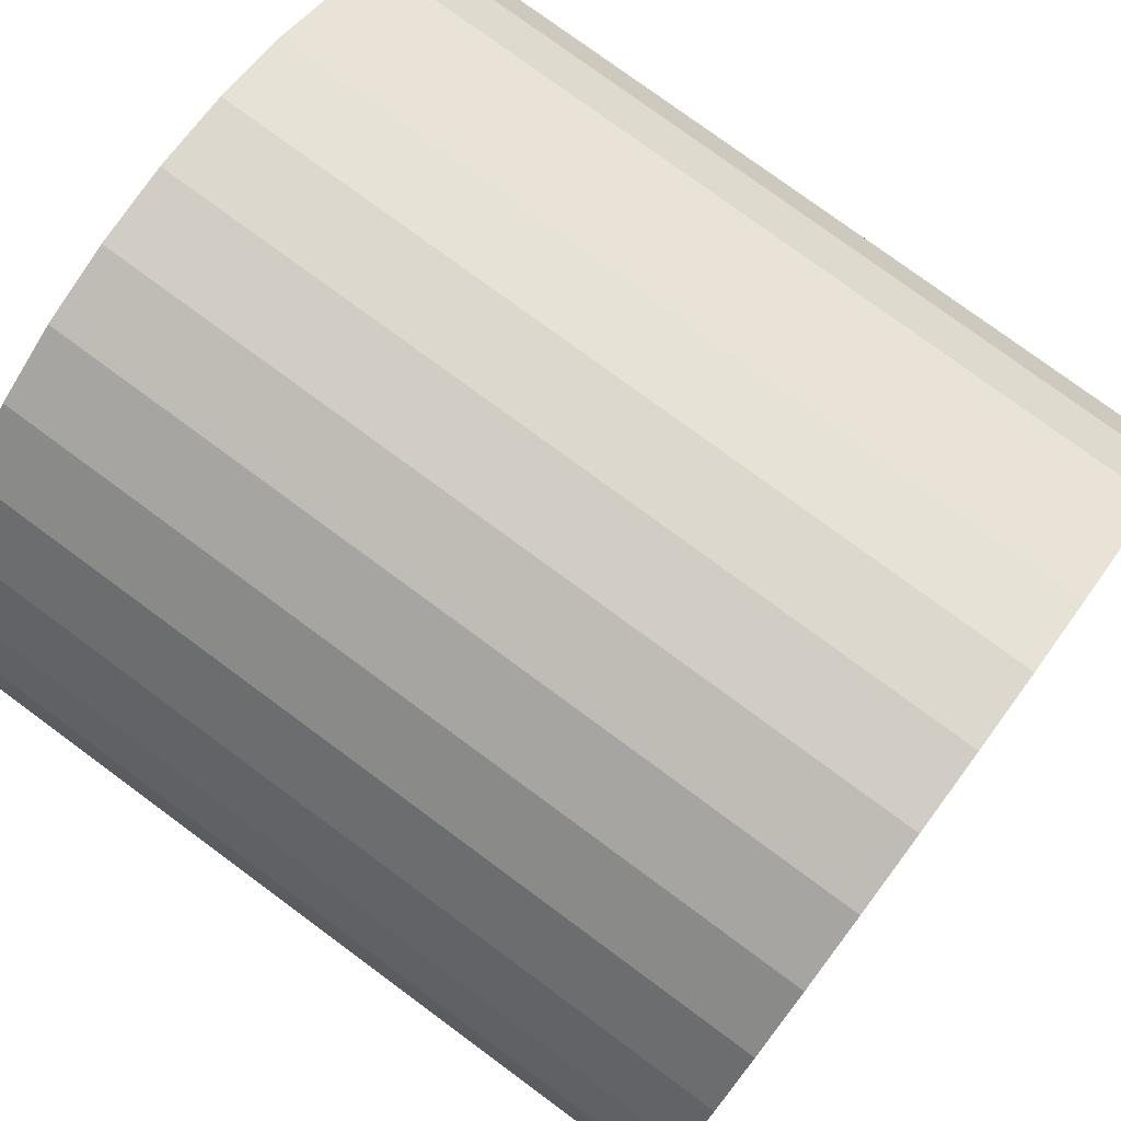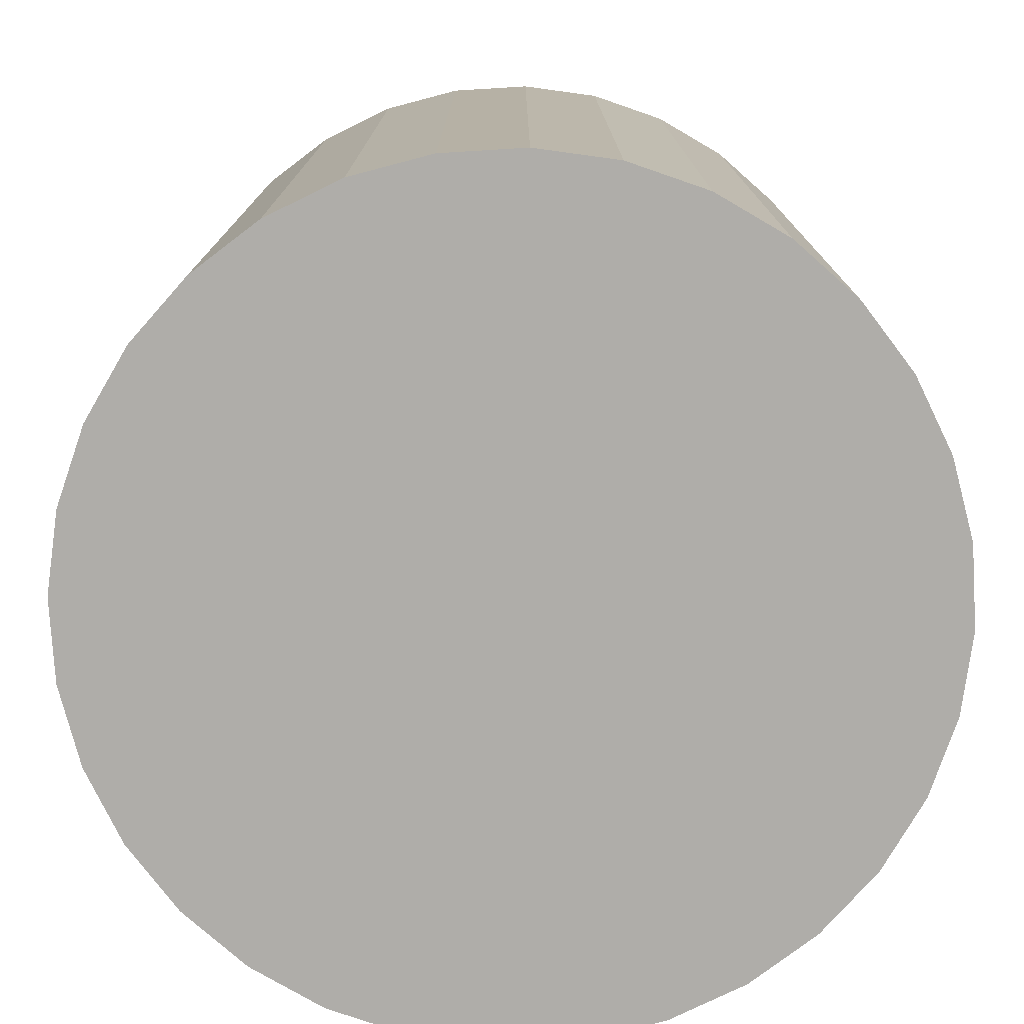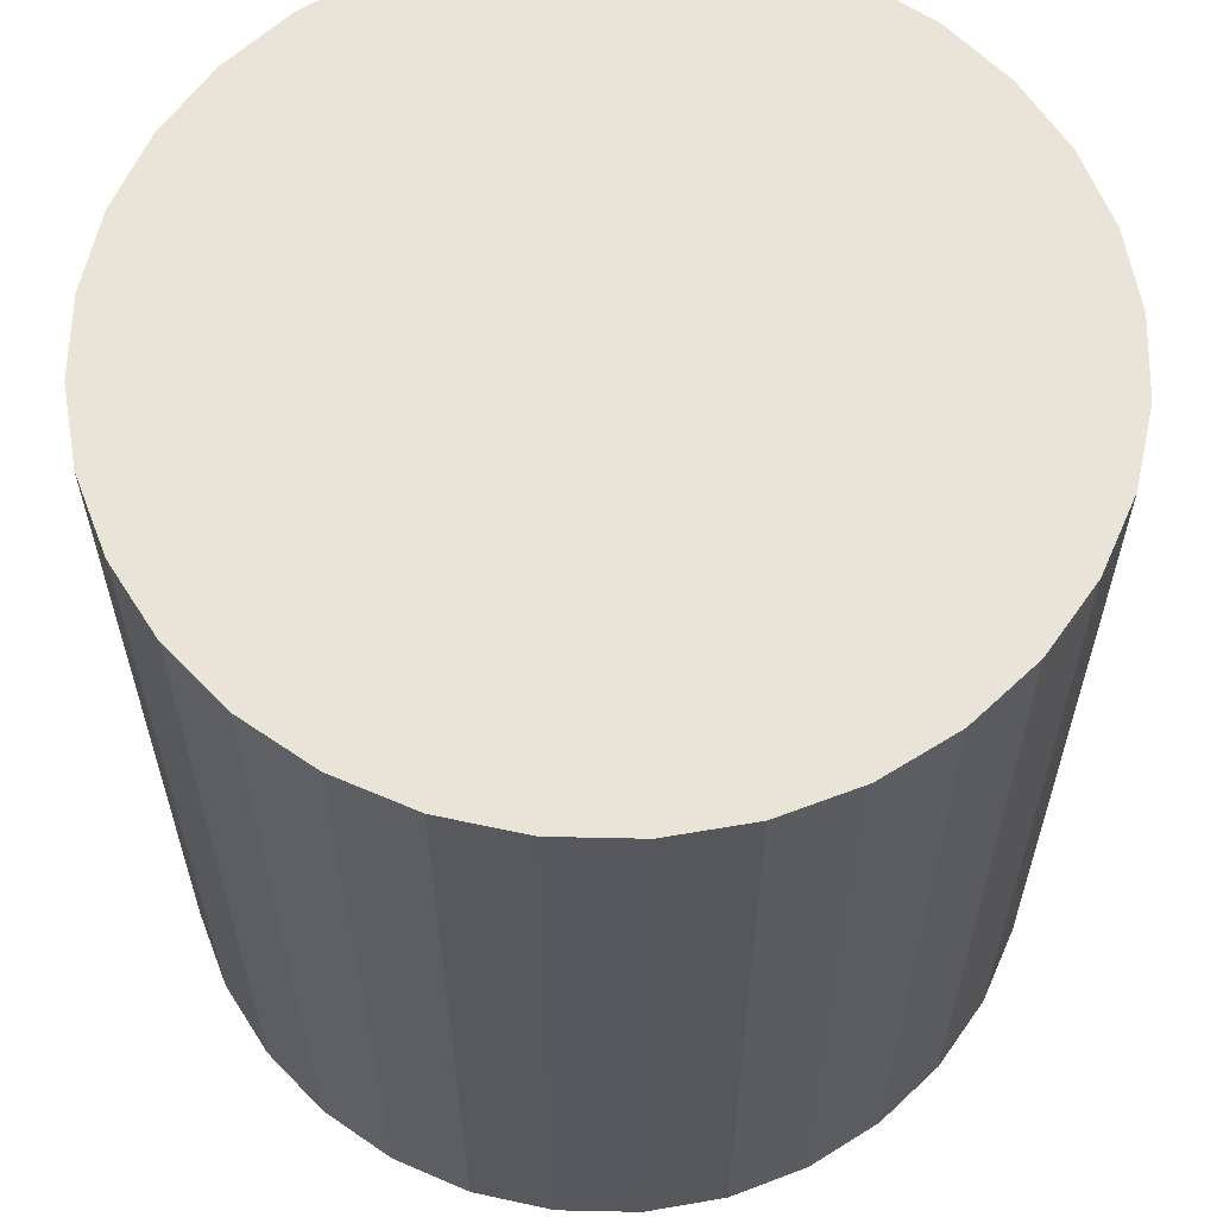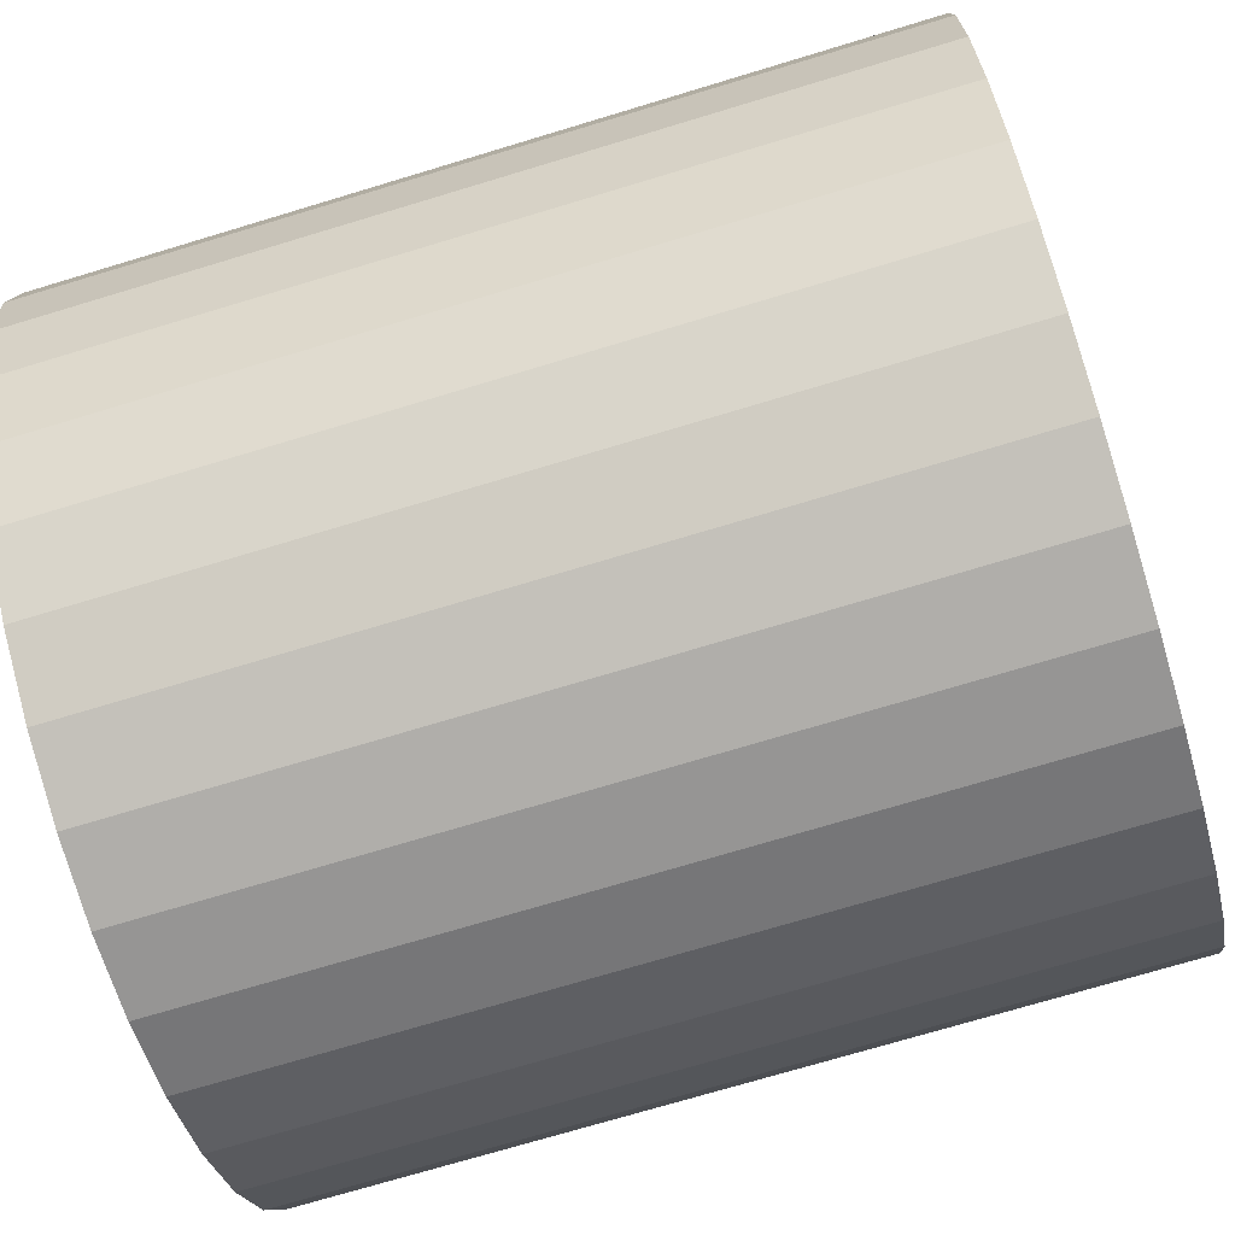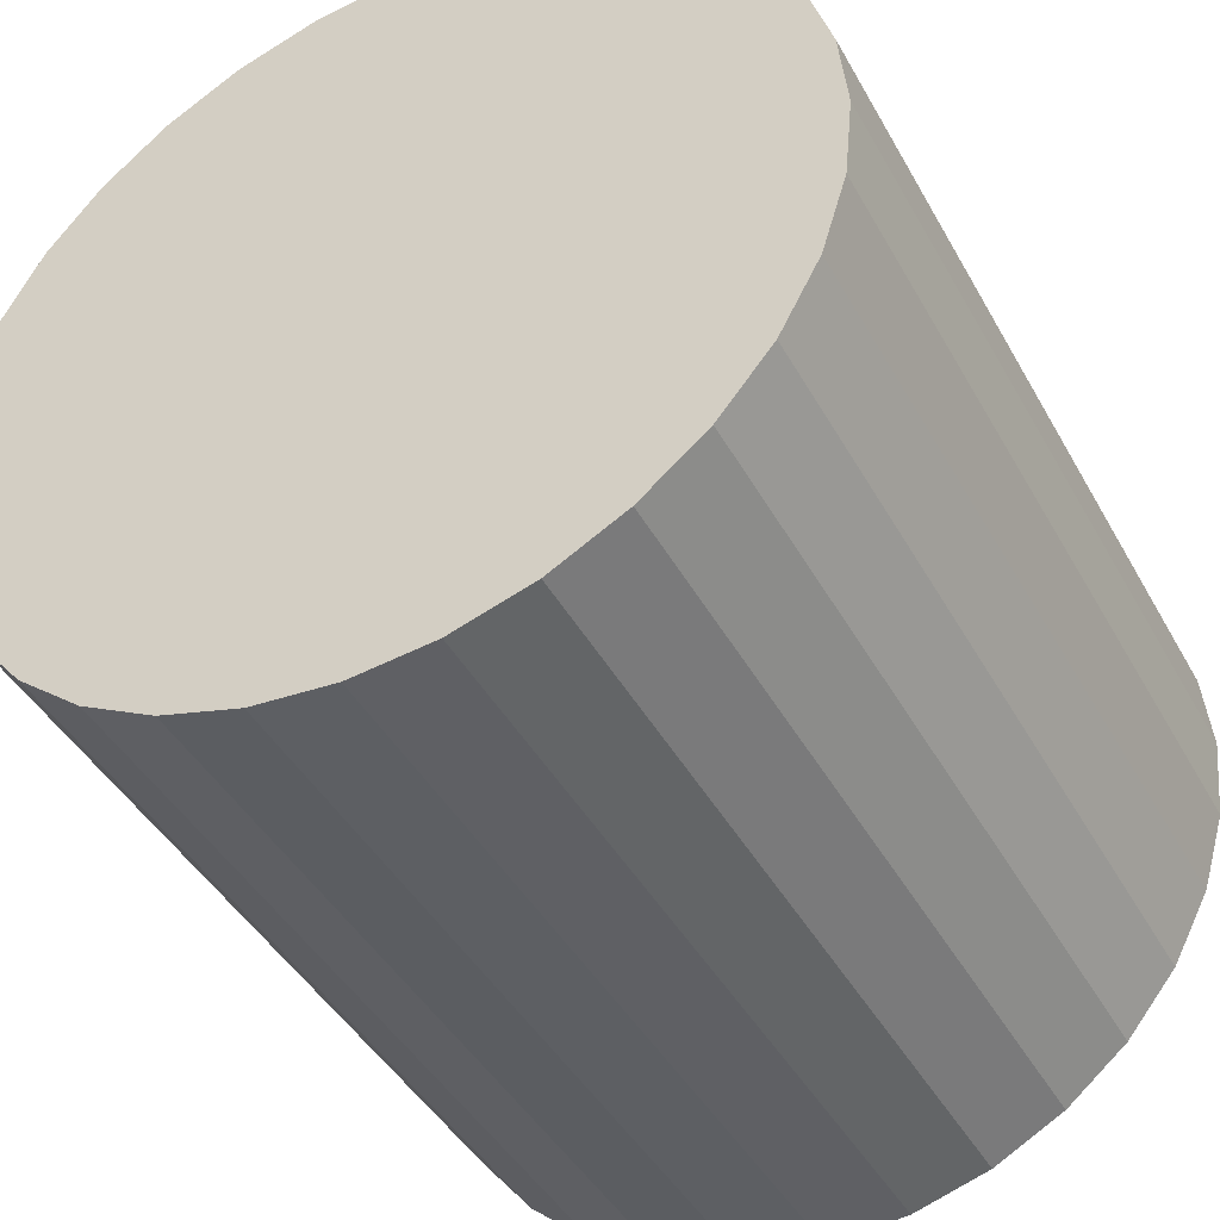
<metadata>
{"format":"obj","ext":"obj","renderer":"f3d","projection":"perspective","resolution":1024,"background":"white","views":[{"elev":77.7,"azim":-53.6,"up":"+Z"},{"elev":-77.3,"azim":54.1,"up":"+Y"},{"elev":61.1,"azim":-150.6,"up":"+Y"},{"elev":-72.8,"azim":106.8,"up":"+Z"},{"elev":-43.1,"azim":27.1,"up":"+Z"}]}
</metadata>
<code>
o Cylinder
v 0 0.07303 0
v 0 2.073 0
v 0 0.07303 -1
v 0 2.073 -1
v 0.1951 0.07303 -0.9808
v 0.1951 2.073 -0.9808
v 0.3827 0.07303 -0.9239
v 0.3827 2.073 -0.9239
v 0.5556 0.07303 -0.8315
v 0.5556 2.073 -0.8315
v 0.7071 0.07303 -0.7071
v 0.7071 2.073 -0.7071
v 0.8315 0.07303 -0.5556
v 0.8315 2.073 -0.5556
v 0.9239 0.07303 -0.3827
v 0.9239 2.073 -0.3827
v 0.9808 0.07303 -0.1951
v 0.9808 2.073 -0.1951
v 1 0.07303 -0
v 1 2.073 -0
v 0.9808 0.07303 0.1951
v 0.9808 2.073 0.1951
v 0.9239 0.07303 0.3827
v 0.9239 2.073 0.3827
v 0.8315 0.07303 0.5556
v 0.8315 2.073 0.5556
v 0.7071 0.07303 0.7071
v 0.7071 2.073 0.7071
v 0.5556 0.07303 0.8315
v 0.5556 2.073 0.8315
v 0.3827 0.07303 0.9239
v 0.3827 2.073 0.9239
v 0.1951 0.07303 0.9808
v 0.1951 2.073 0.9808
v -0 0.07303 1
v -0 2.073 1
v -0.1951 0.07303 0.9808
v -0.1951 2.073 0.9808
v -0.3827 0.07303 0.9239
v -0.3827 2.073 0.9239
v -0.5556 0.07303 0.8315
v -0.5556 2.073 0.8315
v -0.7071 0.07303 0.7071
v -0.7071 2.073 0.7071
v -0.8315 0.07303 0.5556
v -0.8315 2.073 0.5556
v -0.9239 0.07303 0.3827
v -0.9239 2.073 0.3827
v -0.9808 0.07303 0.1951
v -0.9808 2.073 0.1951
v -1 0.07303 -1e-06
v -1 2.073 -1e-06
v -0.9808 0.07303 -0.1951
v -0.9808 2.073 -0.1951
v -0.9239 0.07303 -0.3827
v -0.9239 2.073 -0.3827
v -0.8315 0.07303 -0.5556
v -0.8315 2.073 -0.5556
v -0.7071 0.07303 -0.7071
v -0.7071 2.073 -0.7071
v -0.5556 0.07303 -0.8315
v -0.5556 2.073 -0.8315
v -0.3827 0.07303 -0.9239
v -0.3827 2.073 -0.9239
v -0.1951 0.07303 -0.9808
v -0.1951 2.073 -0.9808
f 1 3 5
f 2 6 4
f 4 5 3
f 1 5 7
f 2 8 6
f 6 7 5
f 1 7 9
f 2 10 8
f 8 9 7
f 1 9 11
f 2 12 10
f 10 11 9
f 1 11 13
f 2 14 12
f 12 13 11
f 1 13 15
f 2 16 14
f 14 15 13
f 1 15 17
f 2 18 16
f 16 17 15
f 1 17 19
f 2 20 18
f 18 19 17
f 1 19 21
f 2 22 20
f 20 21 19
f 1 21 23
f 2 24 22
f 22 23 21
f 1 23 25
f 2 26 24
f 24 25 23
f 1 25 27
f 2 28 26
f 26 27 25
f 1 27 29
f 2 30 28
f 28 29 27
f 1 29 31
f 2 32 30
f 30 31 29
f 1 31 33
f 2 34 32
f 32 33 31
f 1 33 35
f 2 36 34
f 34 35 33
f 1 35 37
f 2 38 36
f 36 37 35
f 1 37 39
f 2 40 38
f 38 39 37
f 1 39 41
f 2 42 40
f 40 41 39
f 1 41 43
f 2 44 42
f 42 43 41
f 1 43 45
f 2 46 44
f 44 45 43
f 1 45 47
f 2 48 46
f 46 47 45
f 1 47 49
f 2 50 48
f 48 49 47
f 1 49 51
f 2 52 50
f 50 51 49
f 1 51 53
f 2 54 52
f 52 53 51
f 1 53 55
f 2 56 54
f 54 55 53
f 1 55 57
f 2 58 56
f 56 57 55
f 1 57 59
f 2 60 58
f 58 59 57
f 1 59 61
f 2 62 60
f 60 61 59
f 1 61 63
f 2 64 62
f 62 63 61
f 1 63 65
f 2 66 64
f 64 65 63
f 1 65 3
f 2 4 66
f 66 3 65
f 4 6 5
f 6 8 7
f 8 10 9
f 10 12 11
f 12 14 13
f 14 16 15
f 16 18 17
f 18 20 19
f 20 22 21
f 22 24 23
f 24 26 25
f 26 28 27
f 28 30 29
f 30 32 31
f 32 34 33
f 34 36 35
f 36 38 37
f 38 40 39
f 40 42 41
f 42 44 43
f 44 46 45
f 46 48 47
f 48 50 49
f 50 52 51
f 52 54 53
f 54 56 55
f 56 58 57
f 58 60 59
f 60 62 61
f 62 64 63
f 64 66 65
f 66 4 3

</code>
